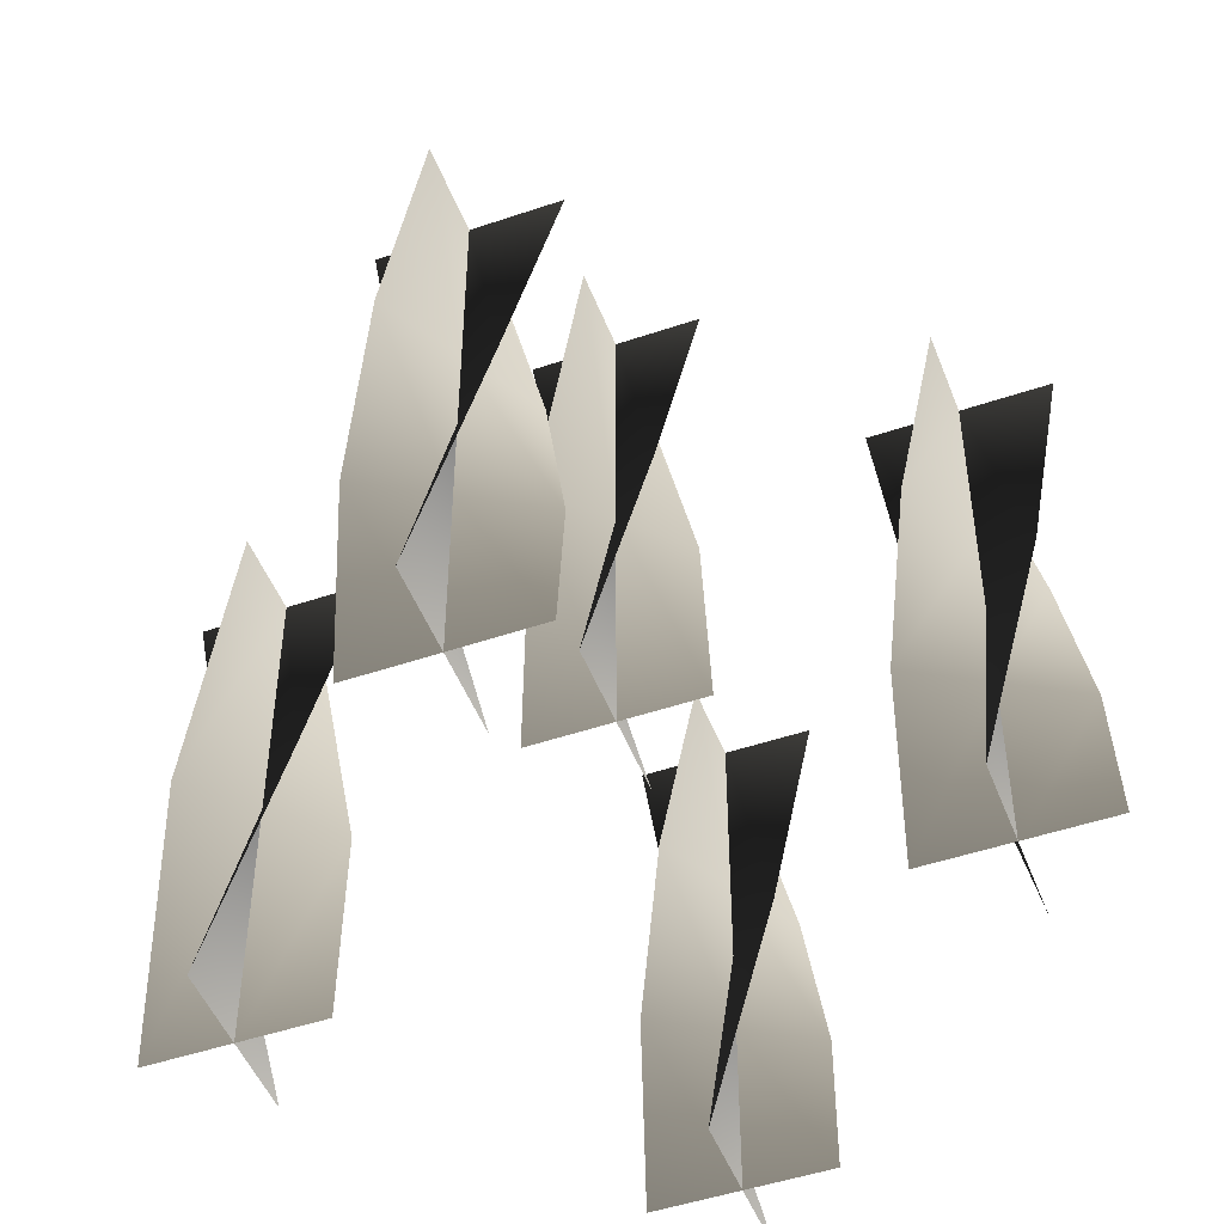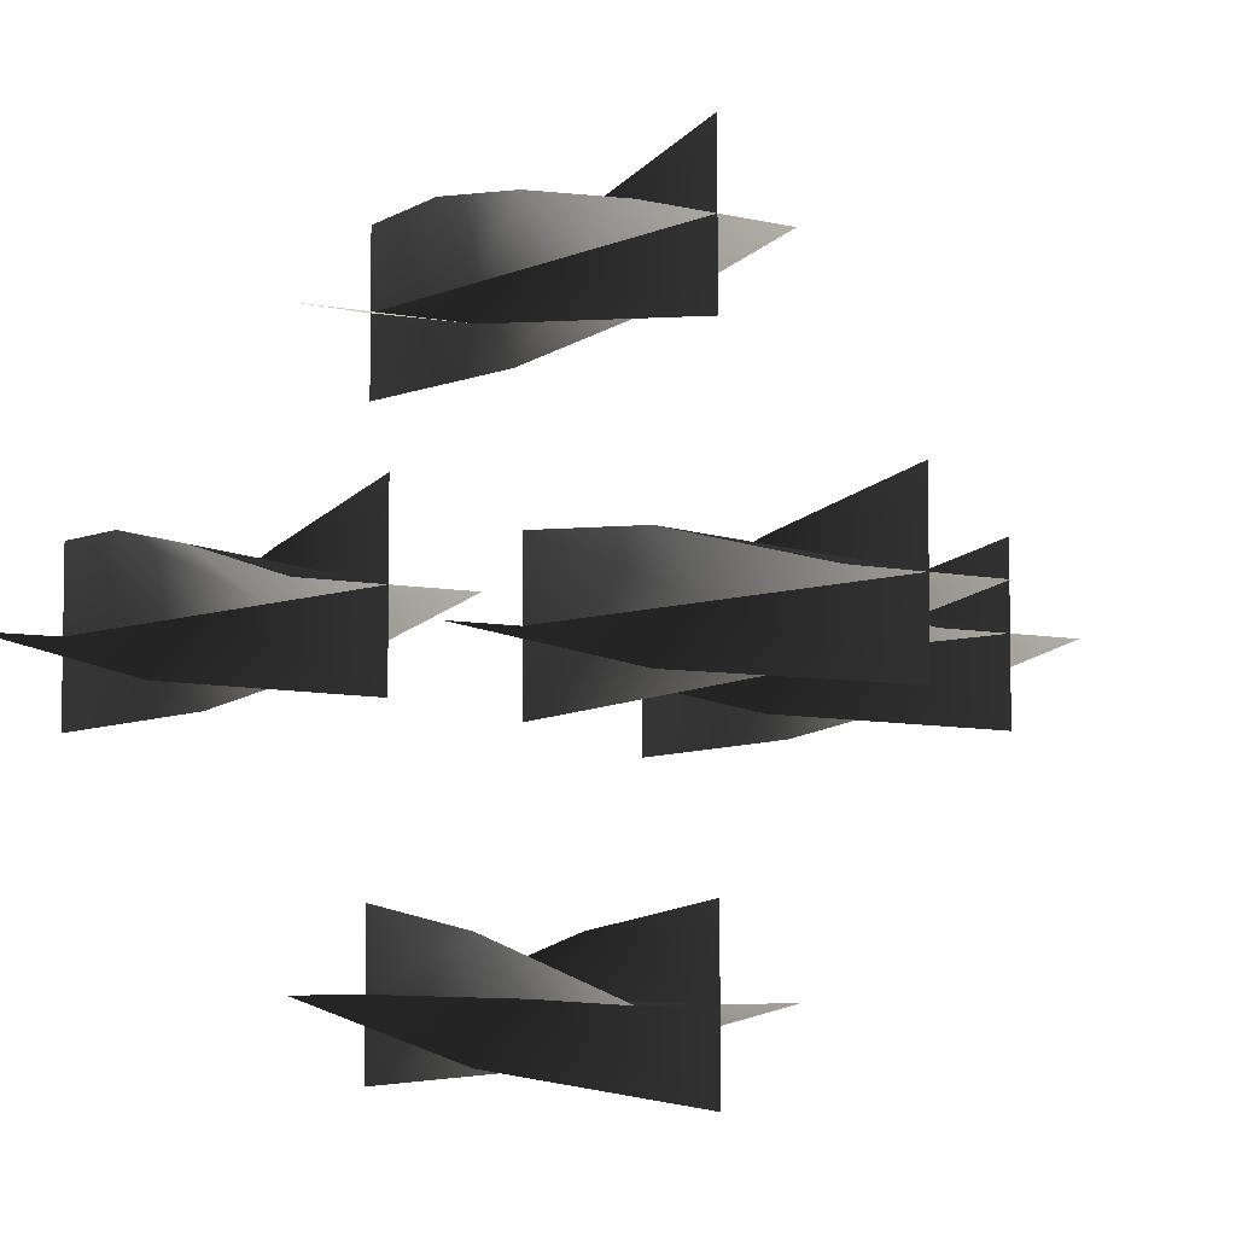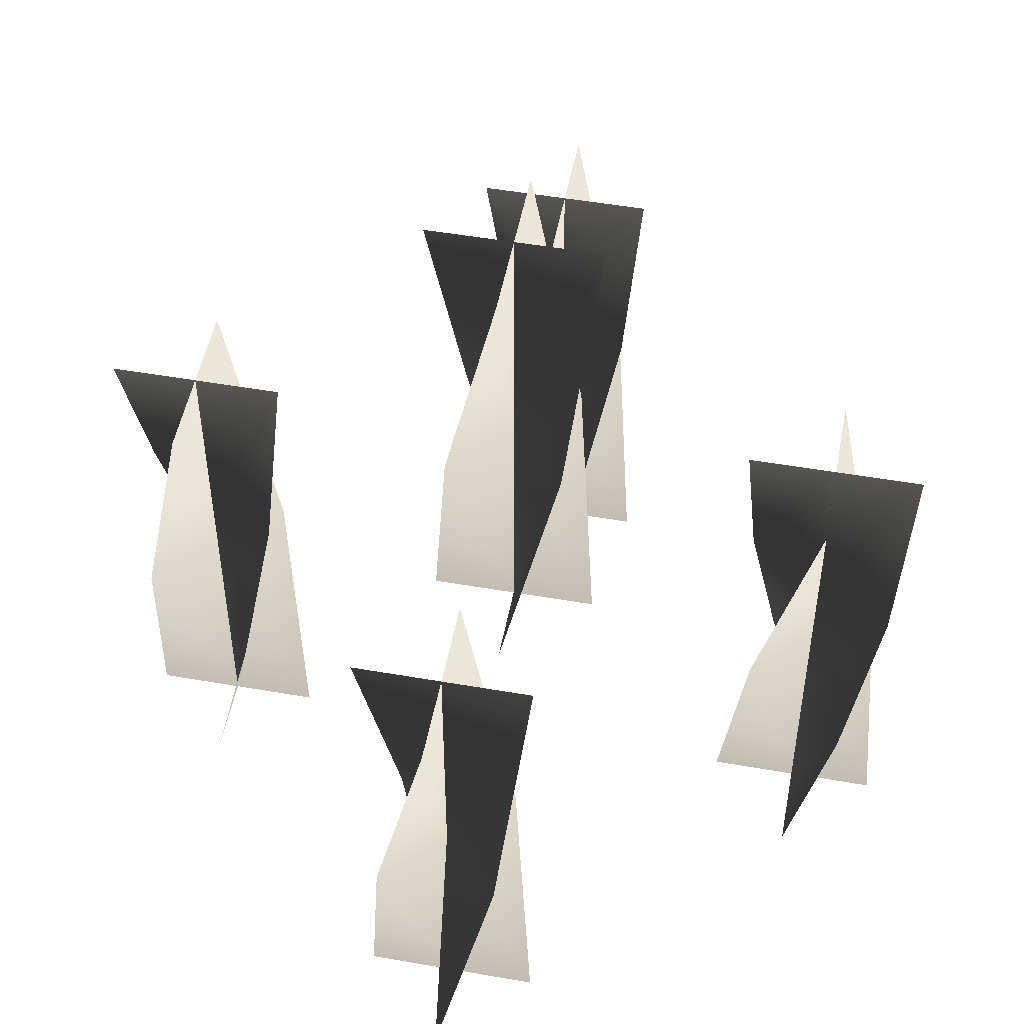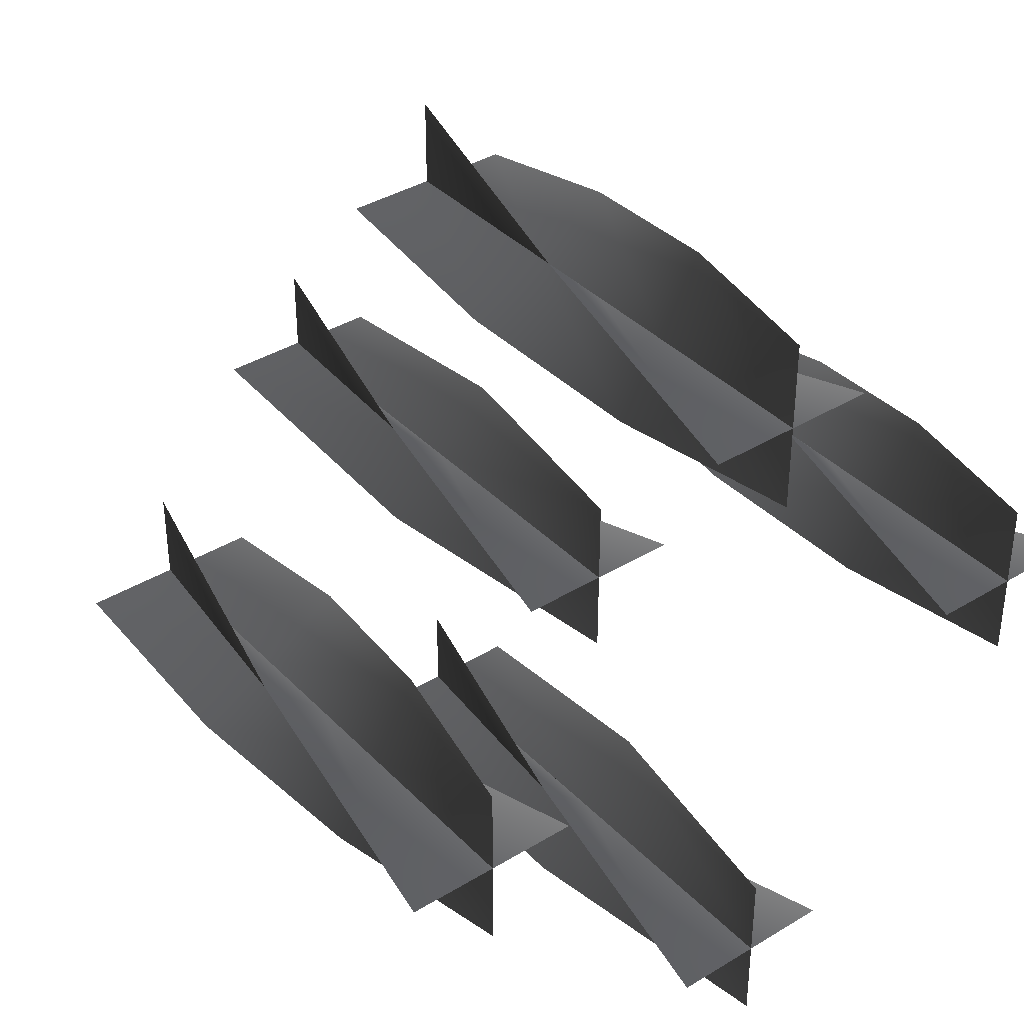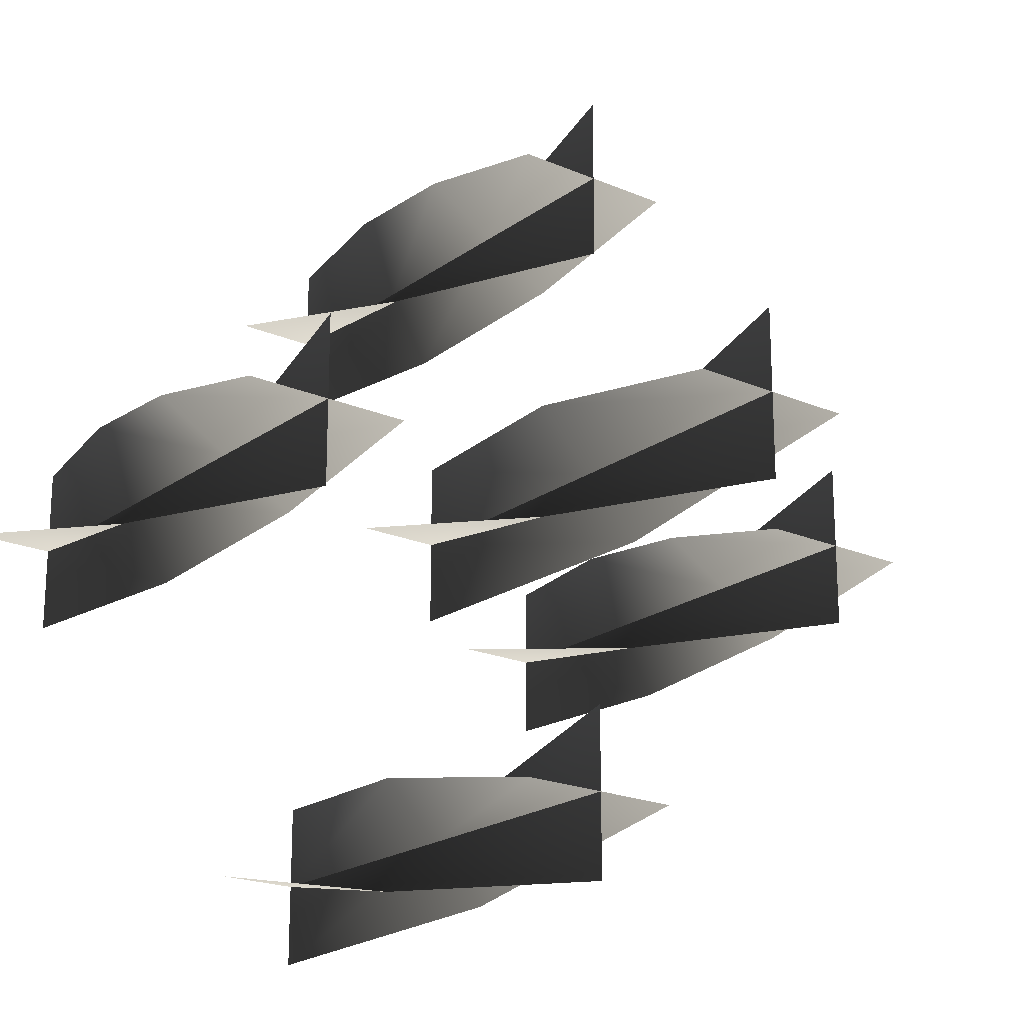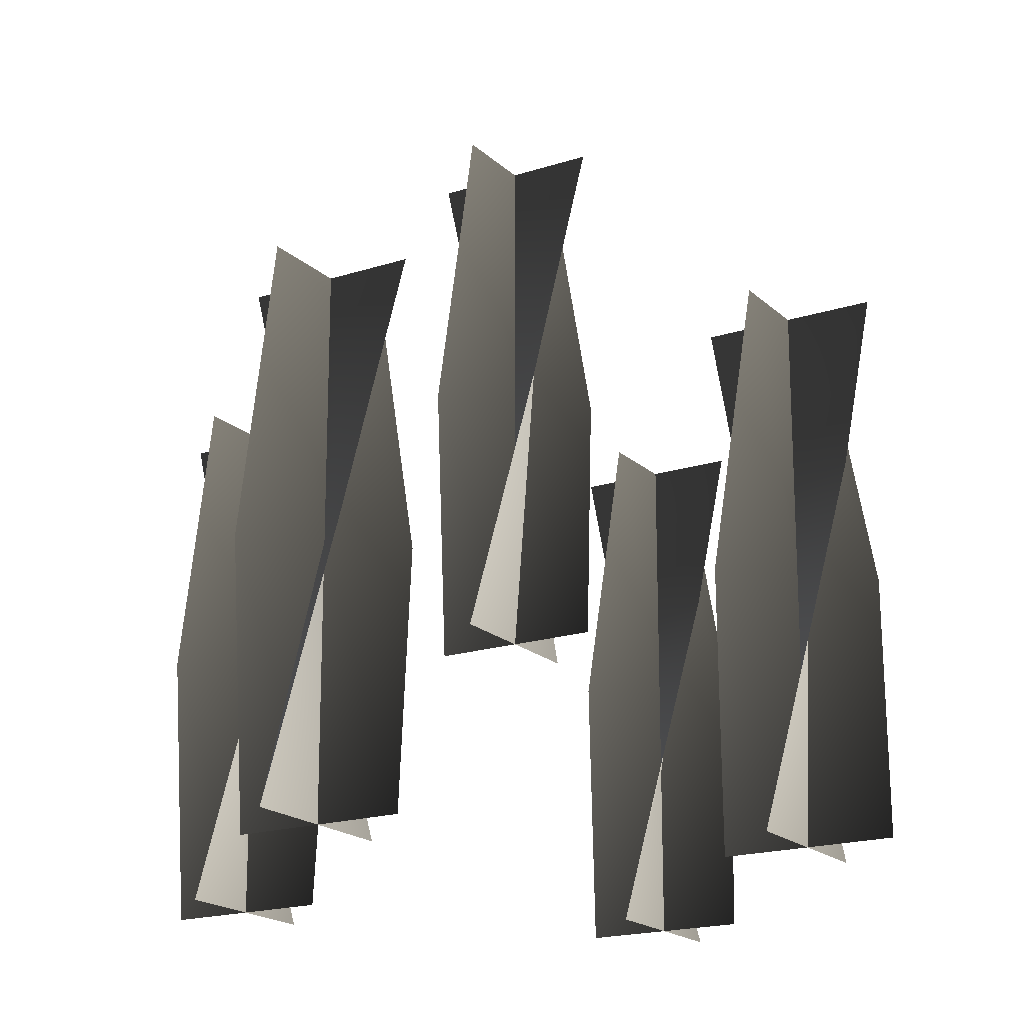
<metadata>
{"format":"obj","ext":"obj","renderer":"f3d","projection":"perspective","resolution":1024,"background":"white","views":[{"elev":-48.8,"azim":110.7,"up":"+Z"},{"elev":-5.7,"azim":-37.1,"up":"+Y"},{"elev":50.6,"azim":10.8,"up":"+Z"},{"elev":37.6,"azim":142.0,"up":"+Y"},{"elev":-20.5,"azim":-38.0,"up":"+Y"},{"elev":-18.9,"azim":31.5,"up":"+Z"}]}
</metadata>
<code>
v -0.03536 -0.03267 1.281
v 0.0002672 0.002952 1.281
v 0.0002672 0.002952 1.12
v -0.05189 0.002952 1.12
v 0.05242 0.002953 1.12
v 0.03589 0.03857 1.281
v 0.0002671 -0.0492 1.442
v 0.0002672 0.002952 1.442
v 0.0002662 0.05511 1.442
v 0.03589 -0.03267 1.281
v 0.0002672 0.002952 1.281
v 0.0002672 0.002952 1.12
v 0.0002671 -0.0492 1.12
v 0.0002662 0.05511 1.12
v -0.03535 0.03858 1.281
v 0.05242 0.002953 1.442
v 0.0002672 0.002952 1.442
v -0.05189 0.002952 1.442
v -0.03536 -0.03267 1.281
v -0.05189 0.002952 1.12
v 0.0002672 0.002952 1.12
v 0.0002672 0.002952 1.281
v 0.05242 0.002953 1.12
v 0.03589 0.03857 1.281
v 0.0002671 -0.0492 1.442
v 0.0002672 0.002952 1.442
v 0.0002662 0.05511 1.442
v 0.03589 -0.03267 1.281
v 0.0002671 -0.0492 1.12
v 0.0002661 0.002953 1.12
v 0.0002661 0.002953 1.281
v 0.0002662 0.05511 1.12
v -0.03535 0.03858 1.281
v 0.05242 0.002953 1.442
v 0.0002661 0.002953 1.442
v -0.05189 0.002952 1.442
v 0.1613 -0.03851 1.132
v 0.1969 -0.002891 1.132
v 0.1969 -0.002891 0.9705
v 0.1447 -0.002891 0.9705
v 0.249 -0.00289 0.9705
v 0.2325 0.03273 1.132
v 0.1969 -0.05504 1.293
v 0.1969 -0.002891 1.293
v 0.1969 0.04926 1.293
v 0.223 -0.04806 1.078
v 0.1969 -0.002891 1.078
v 0.1969 -0.002891 0.9705
v 0.1969 -0.05504 0.9705
v 0.1969 0.04926 0.9705
v 0.1708 0.04228 1.078
v 0.2421 -0.02897 1.185
v 0.1969 -0.002891 1.185
v 0.1517 0.02319 1.185
v 0.249 -0.00289 1.293
v 0.1969 -0.002891 1.293
v 0.1447 -0.002891 1.293
v 0.1613 -0.03851 1.132
v 0.1447 -0.002891 0.9705
v 0.1969 -0.002891 0.9705
v 0.1969 -0.002891 1.132
v 0.249 -0.00289 0.9705
v 0.2325 0.03273 1.132
v 0.1969 -0.05504 1.293
v 0.1969 -0.002891 1.293
v 0.1969 0.04926 1.293
v 0.223 -0.04806 1.078
v 0.1969 -0.05504 0.9705
v 0.1969 -0.002891 0.9705
v 0.1969 -0.002891 1.078
v 0.1969 0.04926 0.9705
v 0.1708 0.04228 1.078
v 0.2421 -0.02897 1.185
v 0.1969 -0.002891 1.185
v 0.1517 0.02319 1.185
v 0.249 -0.00289 1.293
v 0.1969 -0.002891 1.293
v 0.1447 -0.002891 1.293
v -0.2333 -0.03851 1.132
v -0.1976 -0.002889 1.132
v -0.1976 -0.002889 0.9705
v -0.2498 -0.00289 0.9705
v -0.1455 -0.002893 0.9705
v -0.162 0.03273 1.132
v -0.1976 -0.05505 1.293
v -0.1976 -0.002889 1.293
v -0.1976 0.04926 1.293
v -0.1716 -0.04806 1.078
v -0.1976 -0.002889 1.078
v -0.1976 -0.002889 0.9705
v -0.1976 -0.05505 0.9705
v -0.1976 0.04926 0.9705
v -0.2237 0.04228 1.078
v -0.1525 -0.02897 1.185
v -0.1976 -0.002889 1.185
v -0.2428 0.02319 1.185
v -0.1455 -0.002888 1.293
v -0.1976 -0.002889 1.293
v -0.2498 -0.00289 1.293
v -0.2333 -0.03851 1.132
v -0.2498 -0.00289 0.9705
v -0.1976 -0.002889 0.9705
v -0.1976 -0.002889 1.132
v -0.1455 -0.002893 0.9705
v -0.162 0.03273 1.132
v -0.1976 -0.05505 1.293
v -0.1976 -0.002889 1.293
v -0.1976 0.04926 1.293
v -0.1716 -0.04806 1.078
v -0.1976 -0.05505 0.9705
v -0.1976 -0.002889 0.9705
v -0.1976 -0.002889 1.078
v -0.1976 0.04926 0.9705
v -0.2237 0.04228 1.078
v -0.1525 -0.02897 1.185
v -0.1976 -0.002889 1.185
v -0.2428 0.02319 1.185
v -0.1455 -0.002893 1.293
v -0.1976 -0.002889 1.293
v -0.2498 -0.00289 1.293
v -0.03851 -0.1613 1.132
v -0.00289 -0.1969 1.132
v -0.00289 -0.1969 0.9705
v -0.002891 -0.1447 0.9705
v -0.002893 -0.249 0.9705
v 0.03273 -0.2325 1.132
v -0.05504 -0.1969 1.293
v -0.00289 -0.1969 1.293
v 0.04926 -0.1969 1.293
v -0.03851 -0.2325 1.132
v -0.00289 -0.1969 1.132
v -0.00289 -0.1969 0.9705
v -0.05504 -0.1969 0.9705
v 0.04926 -0.1969 0.9705
v 0.03273 -0.1613 1.132
v -0.002889 -0.249 1.293
v -0.00289 -0.1969 1.293
v -0.00289 -0.1447 1.293
v -0.03851 -0.1613 1.132
v -0.00289 -0.1447 0.9705
v -0.00289 -0.1969 0.9705
v -0.00289 -0.1969 1.132
v -0.002892 -0.249 0.9705
v 0.03273 -0.2325 1.132
v -0.05504 -0.1969 1.293
v -0.00289 -0.1969 1.293
v 0.04926 -0.1969 1.293
v -0.03851 -0.2325 1.132
v -0.05504 -0.1969 0.9705
v -0.00289 -0.1969 0.9705
v -0.00289 -0.1969 1.132
v 0.04926 -0.1969 0.9705
v 0.03273 -0.1613 1.132
v -0.002889 -0.249 1.293
v -0.00289 -0.1969 1.293
v -0.00289 -0.1447 1.293
v -0.02897 0.2428 1.078
v -0.002891 0.1976 1.078
v -0.002891 0.1976 0.9705
v -0.002891 0.2498 0.9705
v -0.00289 0.1455 0.9705
v 0.02319 0.1525 1.078
v -0.04806 0.2237 1.185
v -0.002891 0.1976 1.185
v 0.04228 0.1716 1.185
v -0.05505 0.1976 1.293
v -0.002891 0.1976 1.293
v 0.04926 0.1976 1.293
v -0.03851 0.162 1.132
v -0.00289 0.1976 1.132
v -0.00289 0.1976 0.9705
v -0.05504 0.1976 0.9705
v 0.04926 0.1976 0.9705
v 0.03273 0.2333 1.132
v -0.00289 0.1455 1.293
v -0.00289 0.1976 1.293
v -0.002891 0.2498 1.293
v -0.02897 0.2428 1.078
v -0.002891 0.2498 0.9705
v -0.002891 0.1976 0.9705
v -0.002891 0.1976 1.078
v -0.00289 0.1455 0.9705
v 0.02319 0.1525 1.078
v -0.04806 0.2237 1.185
v -0.002891 0.1976 1.185
v 0.04228 0.1716 1.185
v -0.05504 0.1976 1.293
v -0.002891 0.1976 1.293
v 0.04926 0.1976 1.293
v -0.03851 0.162 1.132
v -0.05504 0.1976 0.9705
v -0.002891 0.1976 0.9705
v -0.00289 0.1976 1.132
v 0.04926 0.1976 0.9705
v 0.03273 0.2333 1.132
v -0.00289 0.1455 1.293
v -0.00289 0.1976 1.293
v -0.002891 0.2498 1.293
g Candlestick_Floor_02_Lit_(3)_5605_48
f 1 3 2
f 1 4 3
f 2 3 5
f 2 5 6
f 7 1 2
f 7 2 8
f 8 2 6
f 8 6 9
f 10 12 11
f 10 13 12
f 11 12 14
f 11 14 15
f 16 10 11
f 16 11 17
f 17 11 15
f 17 15 18
f 19 21 20
f 19 22 21
f 22 23 21
f 22 24 23
f 25 22 19
f 25 26 22
f 26 24 22
f 26 27 24
f 28 30 29
f 28 31 30
f 31 32 30
f 31 33 32
f 34 31 28
f 34 35 31
f 35 33 31
f 35 36 33
f 37 39 38
f 37 40 39
f 38 39 41
f 38 41 42
f 43 37 38
f 43 38 44
f 44 38 42
f 44 42 45
f 46 48 47
f 46 49 48
f 47 48 50
f 47 50 51
f 52 46 47
f 52 47 53
f 53 47 51
f 53 51 54
f 55 52 53
f 55 53 56
f 56 53 54
f 56 54 57
f 58 60 59
f 58 61 60
f 61 62 60
f 61 63 62
f 64 61 58
f 64 65 61
f 65 63 61
f 65 66 63
f 67 69 68
f 67 70 69
f 70 71 69
f 70 72 71
f 73 70 67
f 73 74 70
f 74 72 70
f 74 75 72
f 76 74 73
f 76 77 74
f 77 75 74
f 77 78 75
f 79 81 80
f 79 82 81
f 80 81 83
f 80 83 84
f 85 79 80
f 85 80 86
f 86 80 84
f 86 84 87
f 88 90 89
f 88 91 90
f 89 90 92
f 89 92 93
f 94 88 89
f 94 89 95
f 95 89 93
f 95 93 96
f 97 94 95
f 97 95 98
f 98 95 96
f 98 96 99
f 100 102 101
f 100 103 102
f 103 104 102
f 103 105 104
f 106 103 100
f 106 107 103
f 107 105 103
f 107 108 105
f 109 111 110
f 109 112 111
f 112 113 111
f 112 114 113
f 115 112 109
f 115 116 112
f 116 114 112
f 116 117 114
f 118 116 115
f 118 119 116
f 119 117 116
f 119 120 117
f 121 123 122
f 121 124 123
f 122 123 125
f 122 125 126
f 127 121 122
f 127 122 128
f 128 122 126
f 128 126 129
f 130 132 131
f 130 133 132
f 131 132 134
f 131 134 135
f 136 130 131
f 136 131 137
f 137 131 135
f 137 135 138
f 139 141 140
f 139 142 141
f 142 143 141
f 142 144 143
f 145 142 139
f 145 146 142
f 146 144 142
f 146 147 144
f 148 150 149
f 148 151 150
f 151 152 150
f 151 153 152
f 154 151 148
f 154 155 151
f 155 153 151
f 155 156 153
f 157 159 158
f 157 160 159
f 158 159 161
f 158 161 162
f 163 157 158
f 163 158 164
f 164 158 162
f 164 162 165
f 166 163 164
f 166 164 167
f 167 164 165
f 167 165 168
f 169 171 170
f 169 172 171
f 170 171 173
f 170 173 174
f 175 169 170
f 175 170 176
f 176 170 174
f 176 174 177
f 178 180 179
f 178 181 180
f 181 182 180
f 181 183 182
f 184 181 178
f 184 185 181
f 185 183 181
f 185 186 183
f 187 185 184
f 187 188 185
f 188 186 185
f 188 189 186
f 190 192 191
f 190 193 192
f 193 194 192
f 193 195 194
f 196 193 190
f 196 197 193
f 197 195 193
f 197 198 195

</code>
